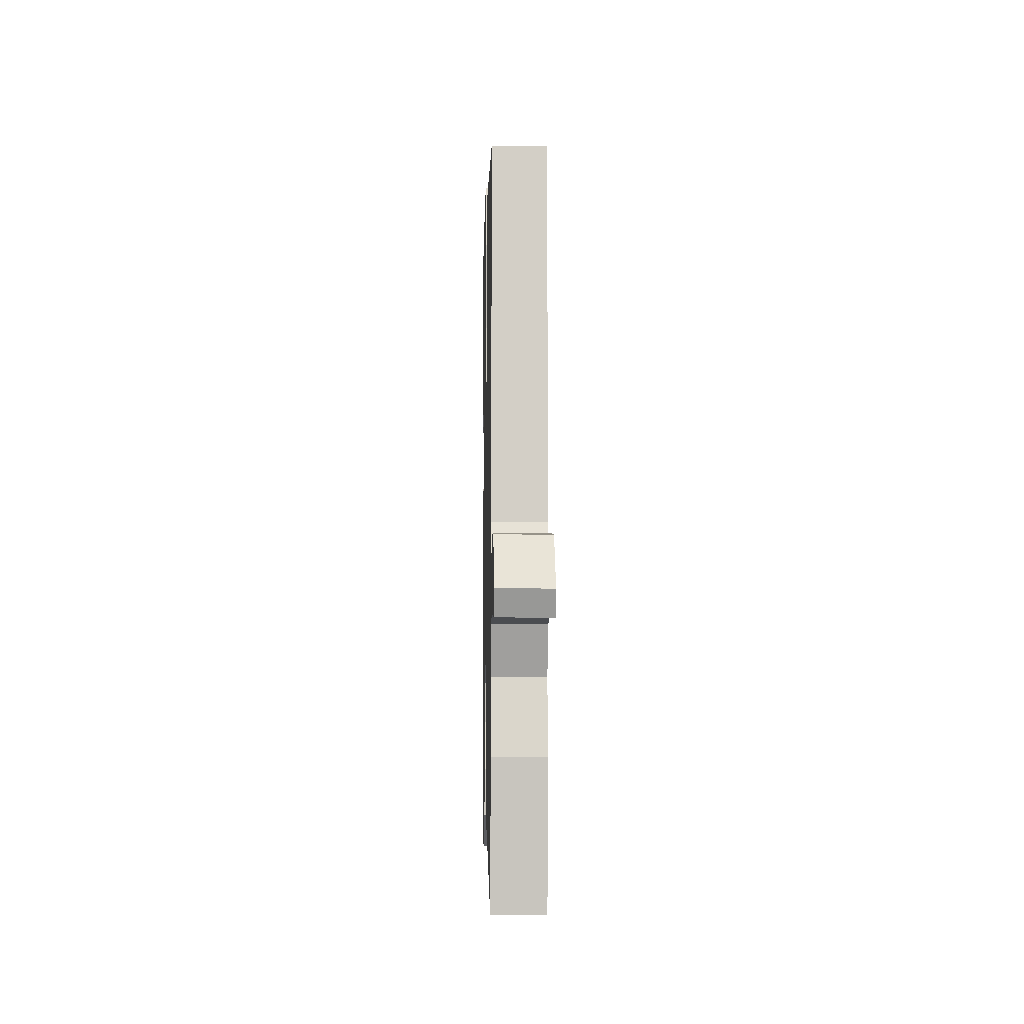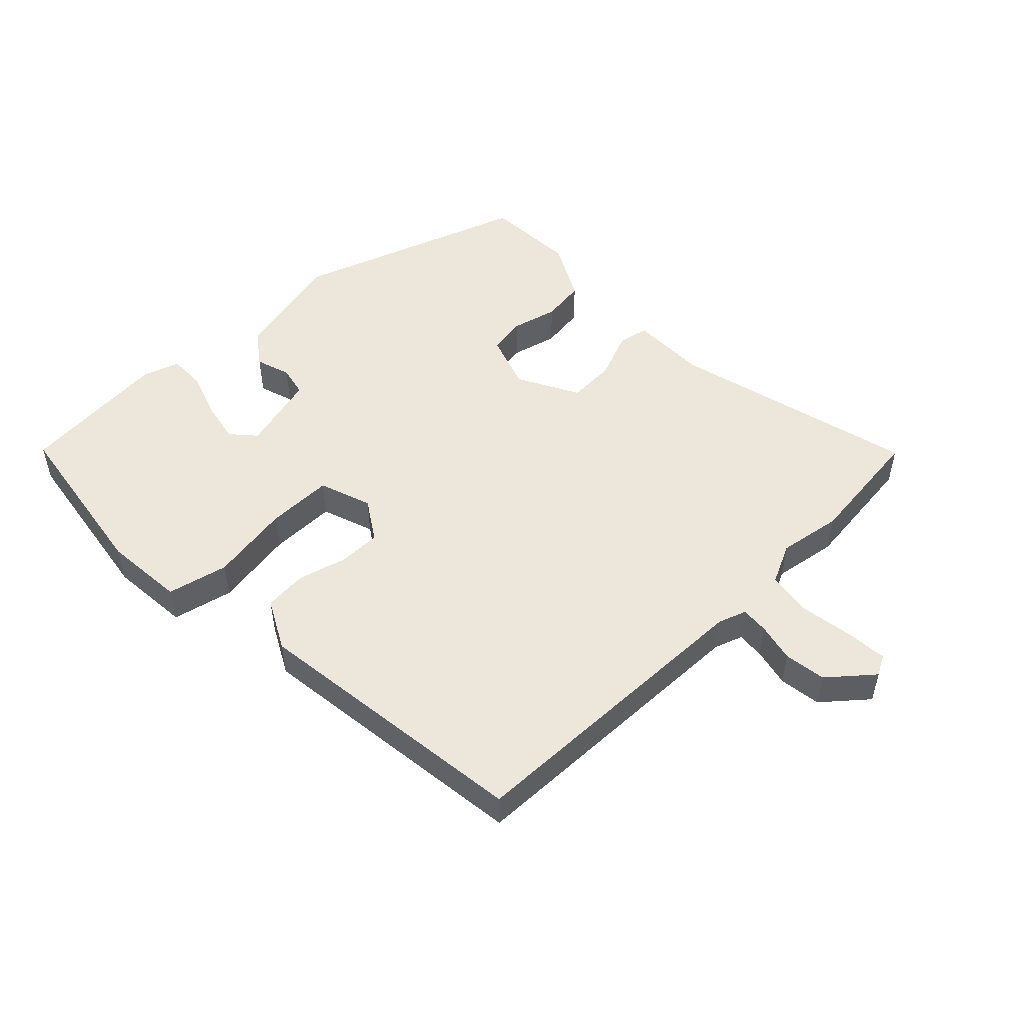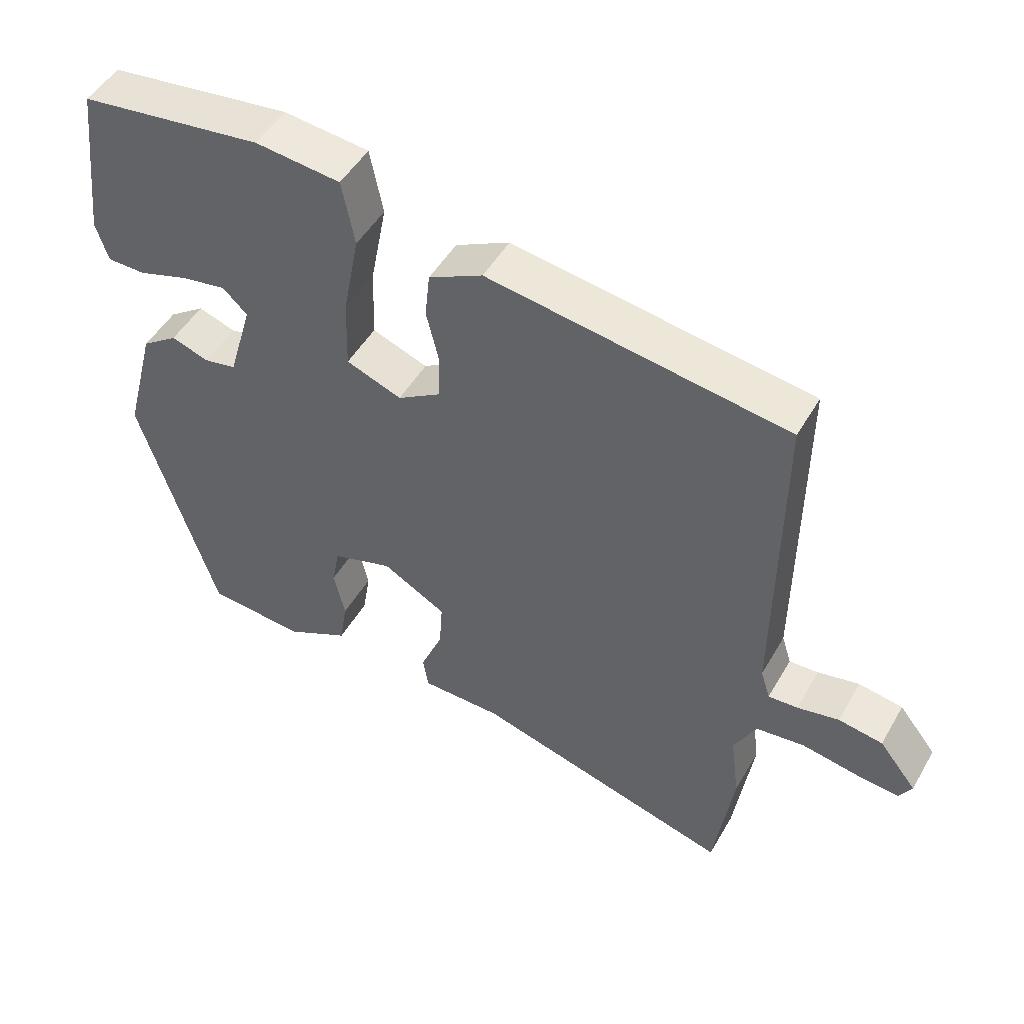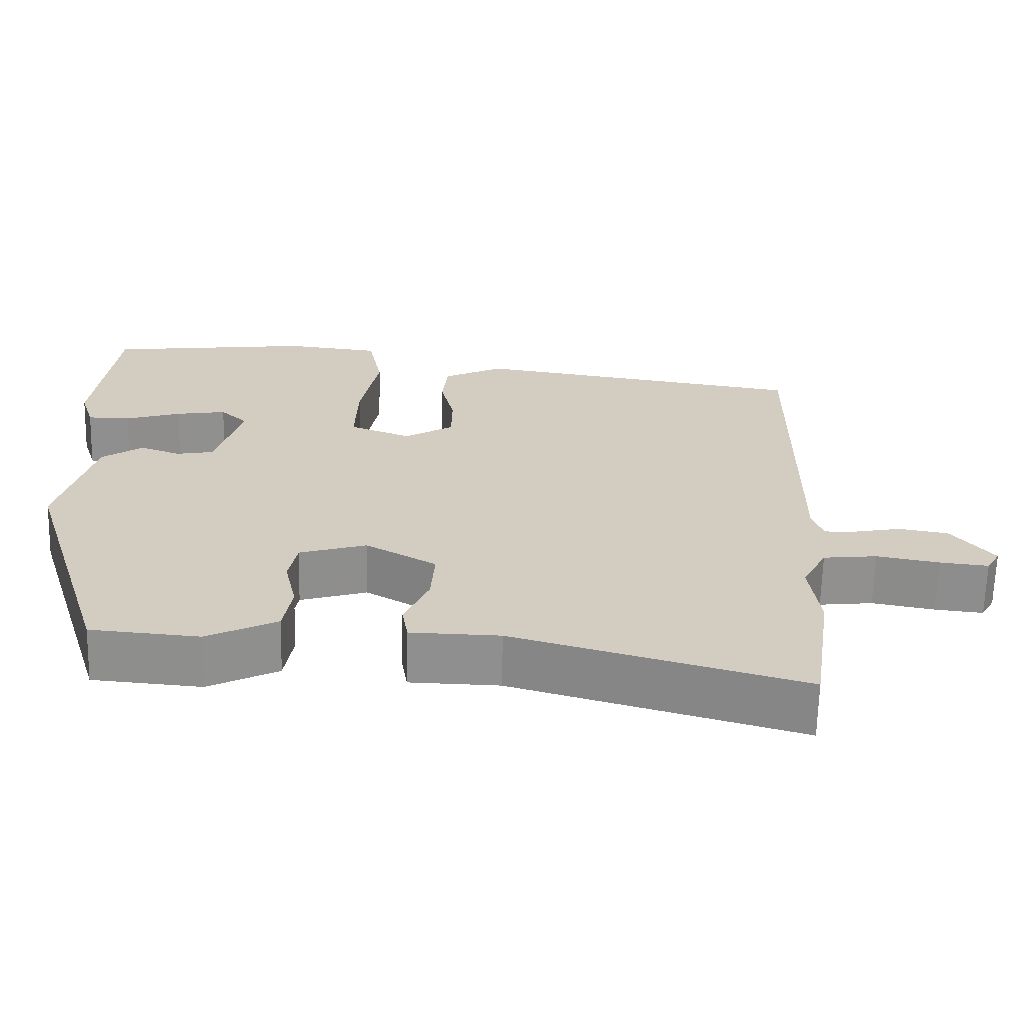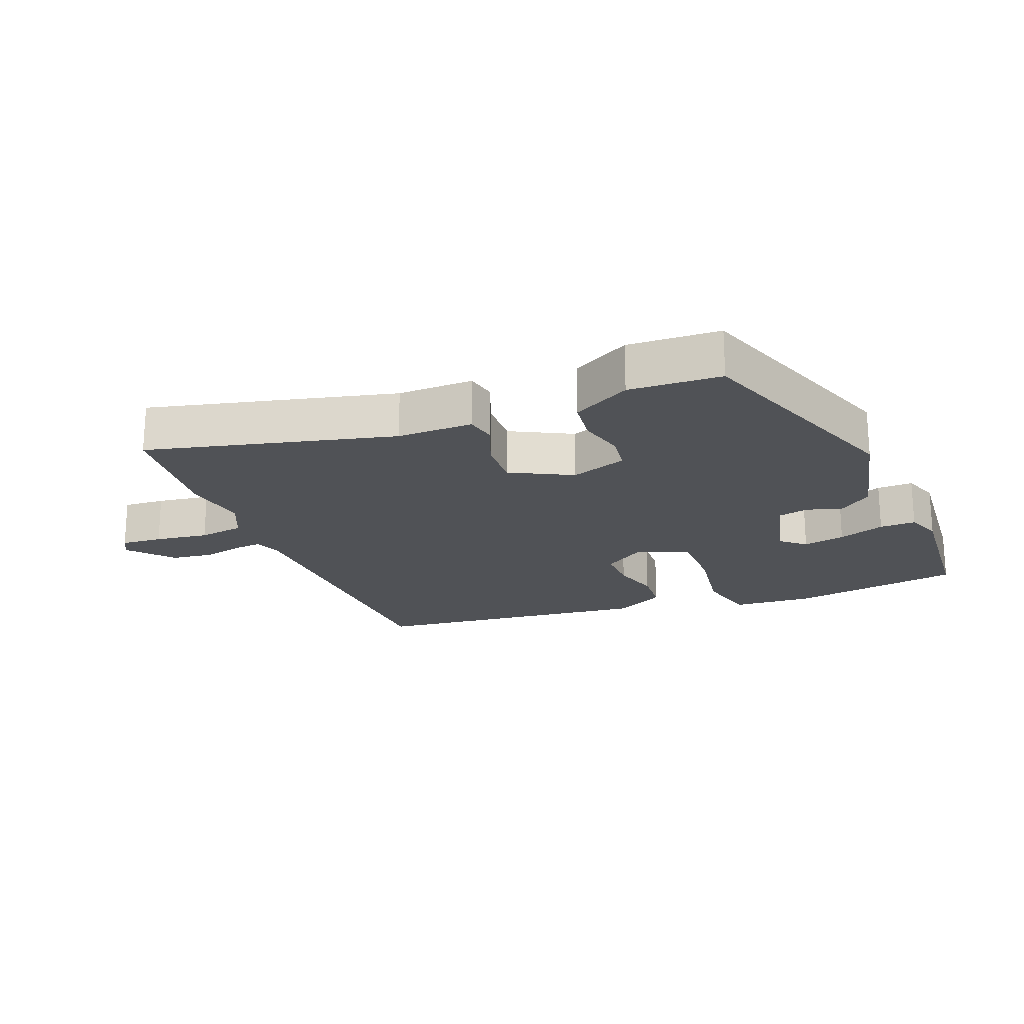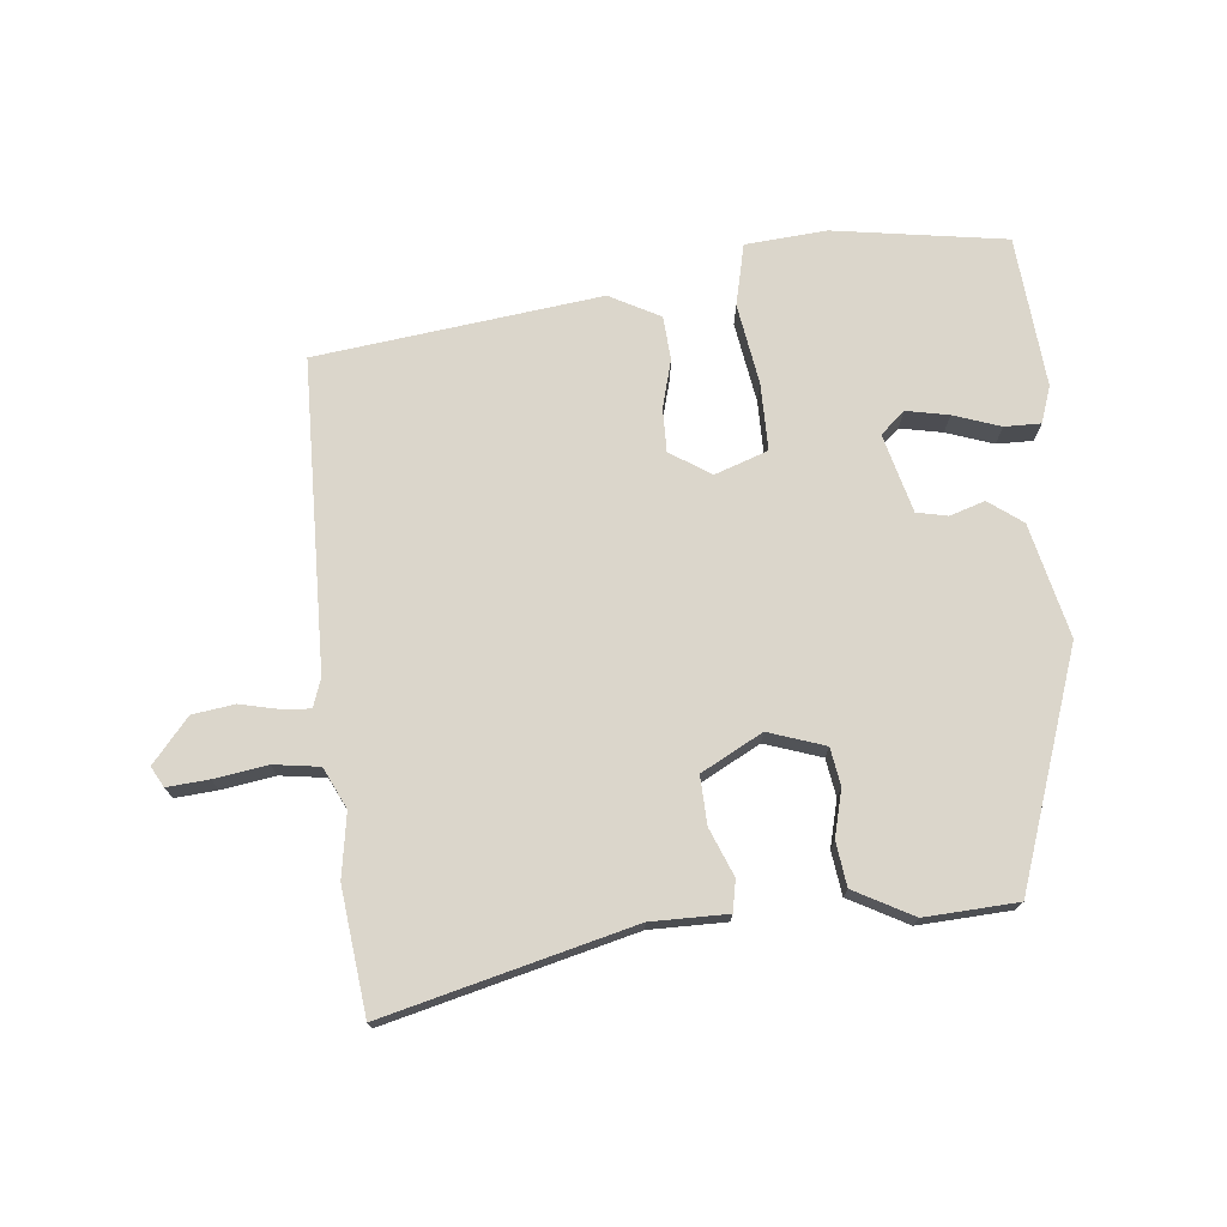
<metadata>
{"format":"obj","ext":"obj","renderer":"f3d","projection":"perspective","resolution":1024,"background":"white","views":[{"elev":-8.5,"azim":88.7,"up":"+Z"},{"elev":51.0,"azim":47.6,"up":"+Y"},{"elev":48.7,"azim":28.9,"up":"+Z"},{"elev":-65.5,"azim":-1.4,"up":"+Z"},{"elev":-20.7,"azim":-156.2,"up":"+Y"},{"elev":73.5,"azim":176.0,"up":"+Y"}]}
</metadata>
<code>
v 0.537 0.07 0.383
v 0.533 0.07 -0.096
v 0.547 0.07 -0.14
v 0.59 0.07 -0.138
v 0.651 0.07 -0.126
v 0.716 0.07 -0.137
v 0.771 0.07 -0.206
v 0.753 0.07 -0.237
v 0.689 0.07 -0.23
v 0.607 0.07 -0.215
v 0.536 0.07 -0.223
v 0.504 0.07 -0.285
v 0.517 0.07 -0.384
v 0.489 0.07 -0.575
v 0.11 0.07 -0.467
v -0.008 0.07 -0.464
v -0.016 0.07 -0.416
v 0.016 0.07 -0.343
v 0.021 0.07 -0.269
v -0.072 0.07 -0.216
v -0.16 0.07 -0.243
v -0.171 0.07 -0.301
v -0.155 0.07 -0.373
v -0.166 0.07 -0.441
v -0.258 0.07 -0.487
v -0.401 0.07 -0.475
v -0.514 0.07 -0.114
v -0.468 0.07 0.06
v -0.415 0.07 0.097
v -0.361 0.07 0.078
v -0.313 0.07 0.087
v -0.278 0.07 0.207
v -0.314 0.07 0.241
v -0.38 0.07 0.23
v -0.453 0.07 0.207
v -0.509 0.07 0.208
v -0.527 0.07 0.265
v -0.5 0.07 0.498
v -0.232 0.07 0.531
v -0.107 0.07 0.517
v -0.088 0.07 0.422
v -0.112 0.07 0.297
v -0.115 0.07 0.194
v -0.034 0.07 0.163
v 0.03 0.07 0.202
v 0.031 0.07 0.269
v 0.013 0.07 0.344
v 0.02 0.07 0.411
v 0.099 0.07 0.45
v 0.537 0 0.383
v 0.533 0 -0.096
v 0.547 0 -0.14
v 0.59 0 -0.138
v 0.651 0 -0.126
v 0.716 0 -0.137
v 0.771 0 -0.206
v 0.753 0 -0.237
v 0.689 0 -0.23
v 0.607 0 -0.215
v 0.536 0 -0.223
v 0.504 0 -0.285
v 0.517 0 -0.384
v 0.489 0 -0.575
v 0.11 0 -0.467
v -0.008 0 -0.464
v -0.016 0 -0.416
v 0.016 0 -0.343
v 0.021 0 -0.269
v -0.072 0 -0.216
v -0.16 0 -0.243
v -0.171 0 -0.301
v -0.155 0 -0.373
v -0.166 0 -0.441
v -0.258 0 -0.487
v -0.401 0 -0.475
v -0.514 0 -0.114
v -0.468 0 0.06
v -0.415 0 0.097
v -0.361 0 0.078
v -0.313 0 0.087
v -0.278 0 0.207
v -0.314 0 0.241
v -0.38 0 0.23
v -0.453 0 0.207
v -0.509 0 0.208
v -0.527 0 0.265
v -0.5 0 0.498
v -0.232 0 0.531
v -0.107 0 0.517
v -0.088 0 0.422
v -0.112 0 0.297
v -0.115 0 0.194
v -0.034 0 0.163
v 0.03 0 0.202
v 0.031 0 0.269
v 0.013 0 0.344
v 0.02 0 0.411
v 0.099 0 0.45
f 46 47 48 49
f 45 46 49 1
f 44 45 1 2
f 43 44 2 3
f 39 40 41 42
f 39 42 43
f 38 39 43
f 34 35 36 37
f 33 34 37 38
f 32 33 38 43
f 27 28 29 30
f 27 30 31
f 26 27 31
f 22 23 24 25
f 21 22 25 26
f 15 16 17 18
f 15 18 19
f 12 13 14 15
f 11 12 15 19
f 10 11 19 20
f 8 9 10
f 7 8 10
f 4 5 6 7
f 3 4 7 10
f 43 3 10 20
f 21 26 31 32
f 20 21 32 43
f 98 97 96 95
f 50 98 95 94
f 51 50 94 93
f 52 51 93 92
f 91 90 89 88
f 92 91 88
f 92 88 87
f 86 85 84 83
f 87 86 83 82
f 92 87 82 81
f 79 78 77 76
f 80 79 76
f 80 76 75
f 74 73 72 71
f 75 74 71 70
f 67 66 65 64
f 68 67 64
f 64 63 62 61
f 68 64 61 60
f 69 68 60 59
f 59 58 57
f 59 57 56
f 56 55 54 53
f 59 56 53 52
f 69 59 52 92
f 81 80 75 70
f 92 81 70 69
f 1 50 51 2
f 2 51 52 3
f 3 52 53 4
f 4 53 54 5
f 5 54 55 6
f 6 55 56 7
f 7 56 57 8
f 8 57 58 9
f 9 58 59 10
f 10 59 60 11
f 11 60 61 12
f 12 61 62 13
f 13 62 63 14
f 14 63 64 15
f 15 64 65 16
f 16 65 66 17
f 17 66 67 18
f 18 67 68 19
f 19 68 69 20
f 20 69 70 21
f 21 70 71 22
f 22 71 72 23
f 23 72 73 24
f 24 73 74 25
f 25 74 75 26
f 26 75 76 27
f 27 76 77 28
f 28 77 78 29
f 29 78 79 30
f 30 79 80 31
f 31 80 81 32
f 32 81 82 33
f 33 82 83 34
f 34 83 84 35
f 35 84 85 36
f 36 85 86 37
f 37 86 87 38
f 38 87 88 39
f 39 88 89 40
f 40 89 90 41
f 41 90 91 42
f 42 91 92 43
f 43 92 93 44
f 44 93 94 45
f 45 94 95 46
f 46 95 96 47
f 47 96 97 48
f 48 97 98 49
f 49 98 50 1

</code>
